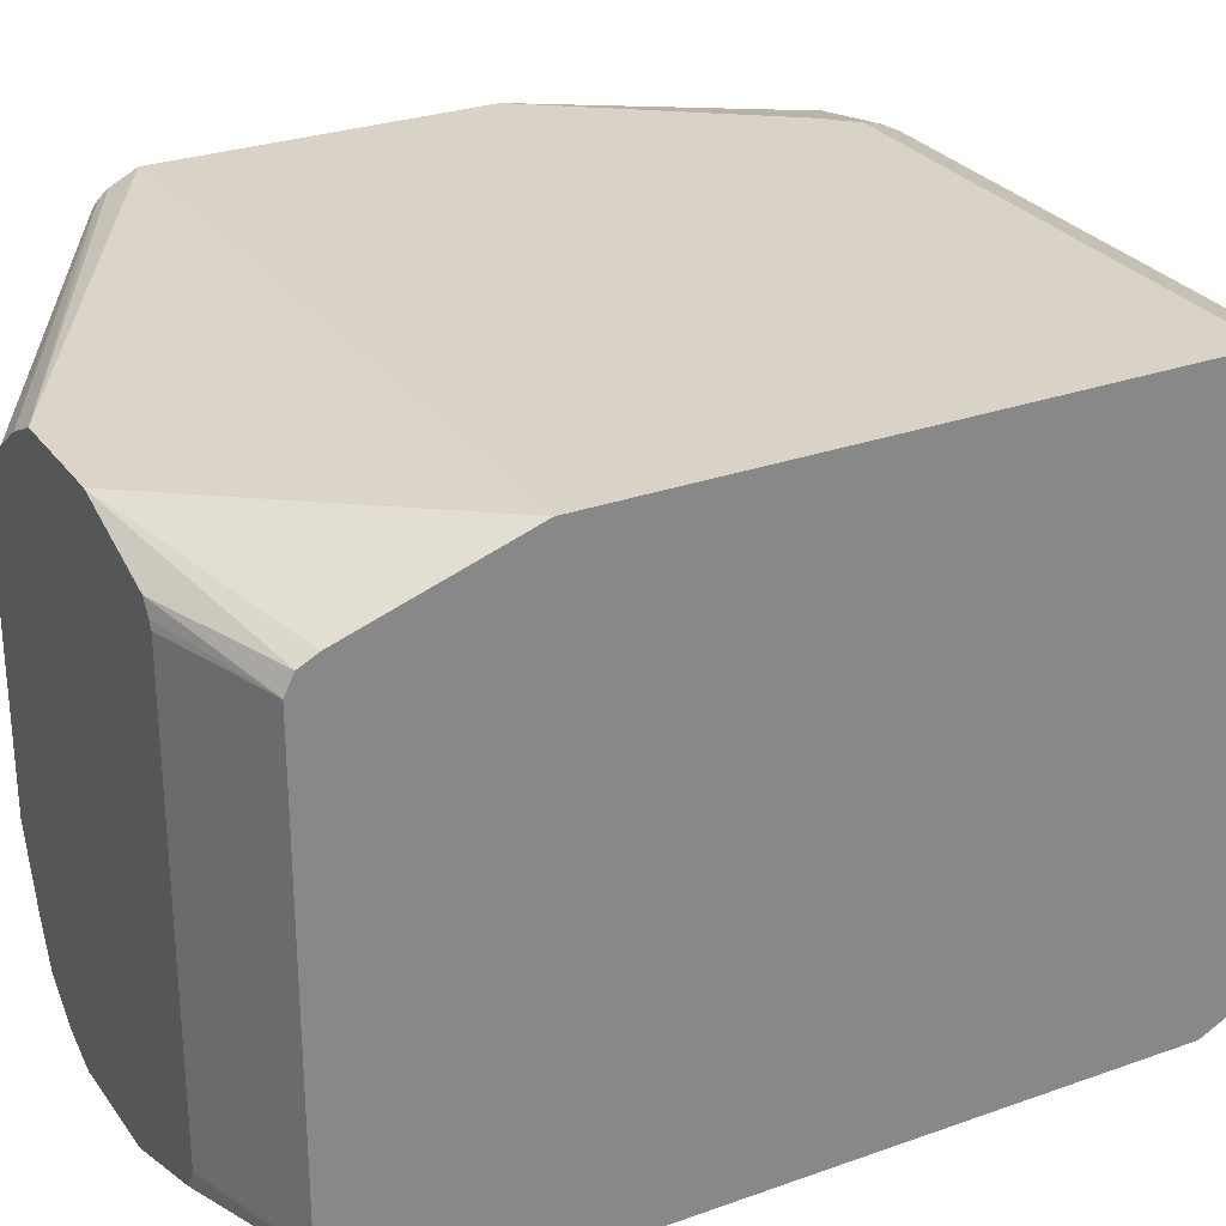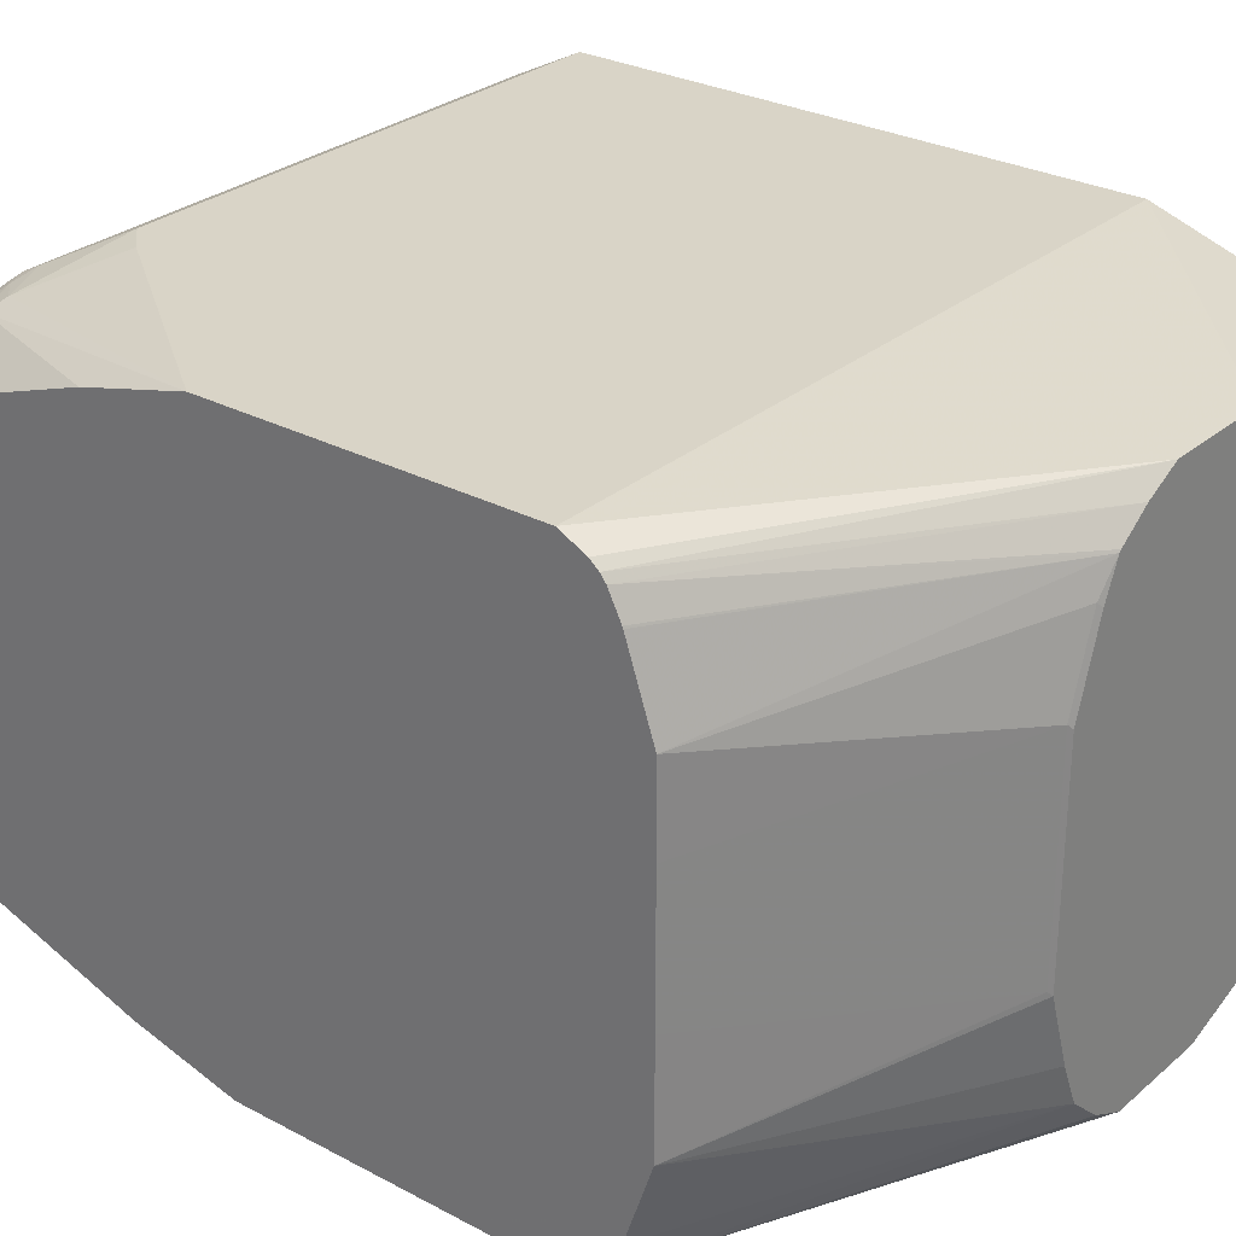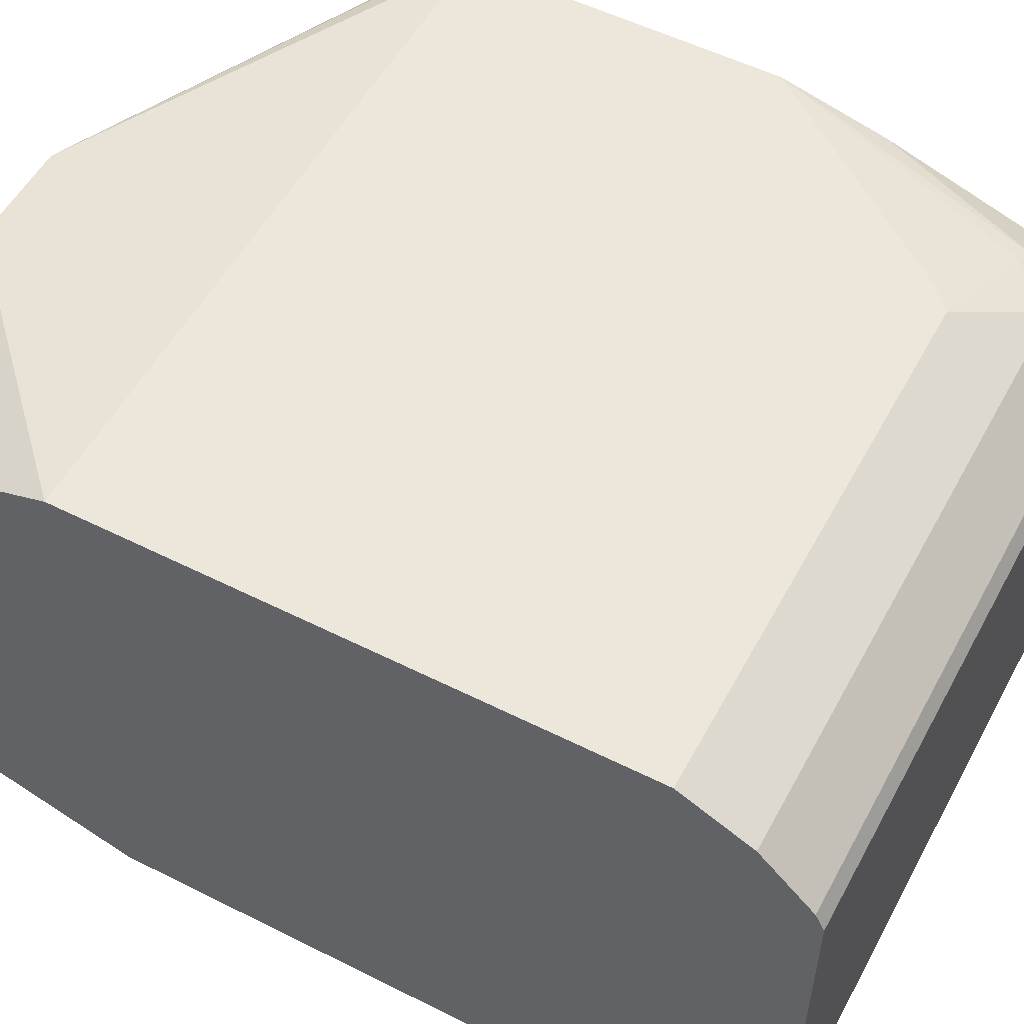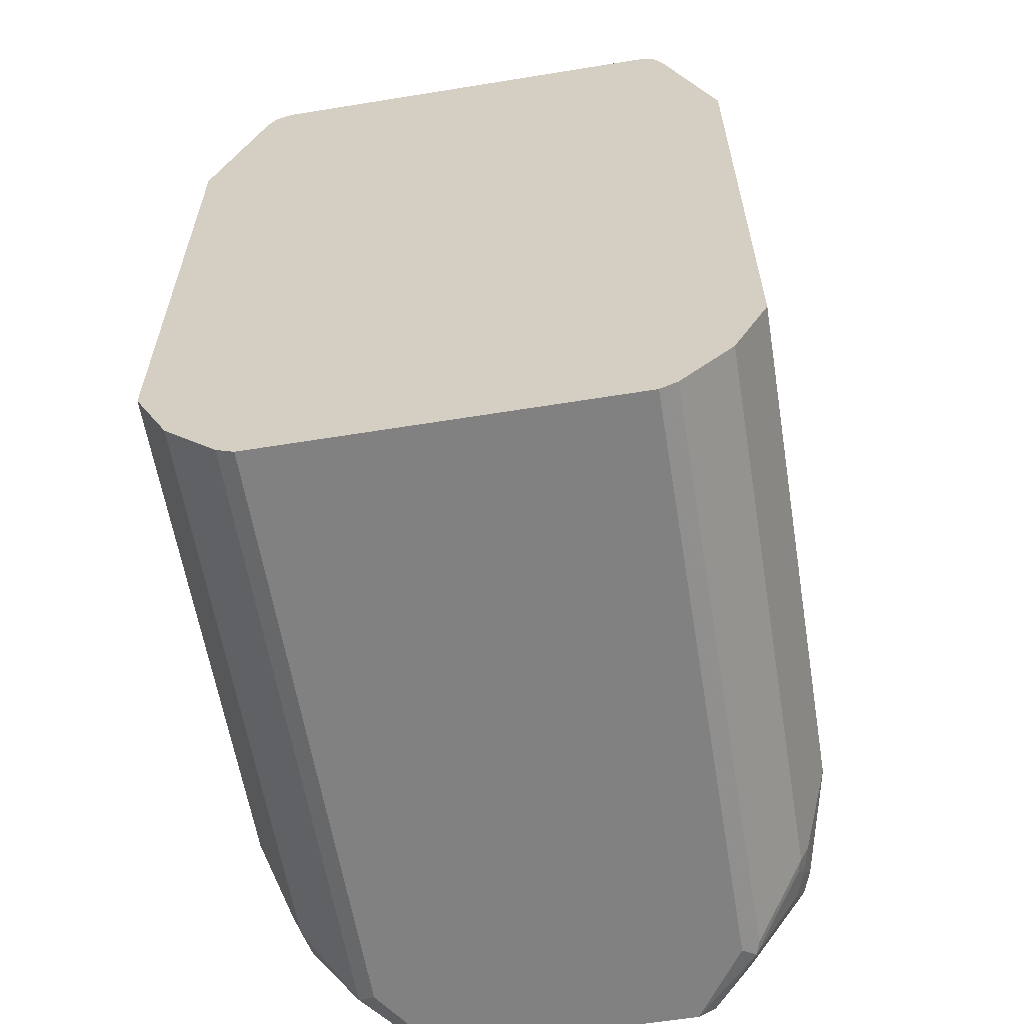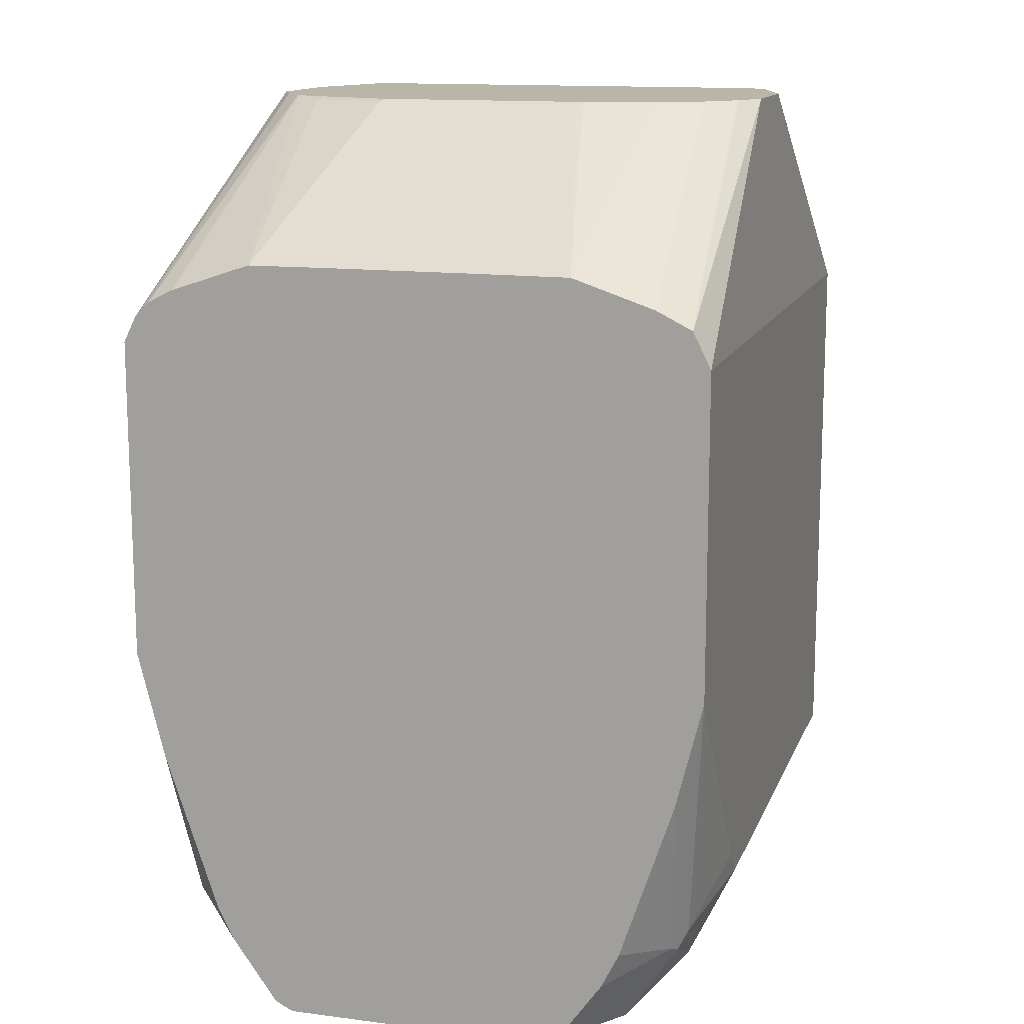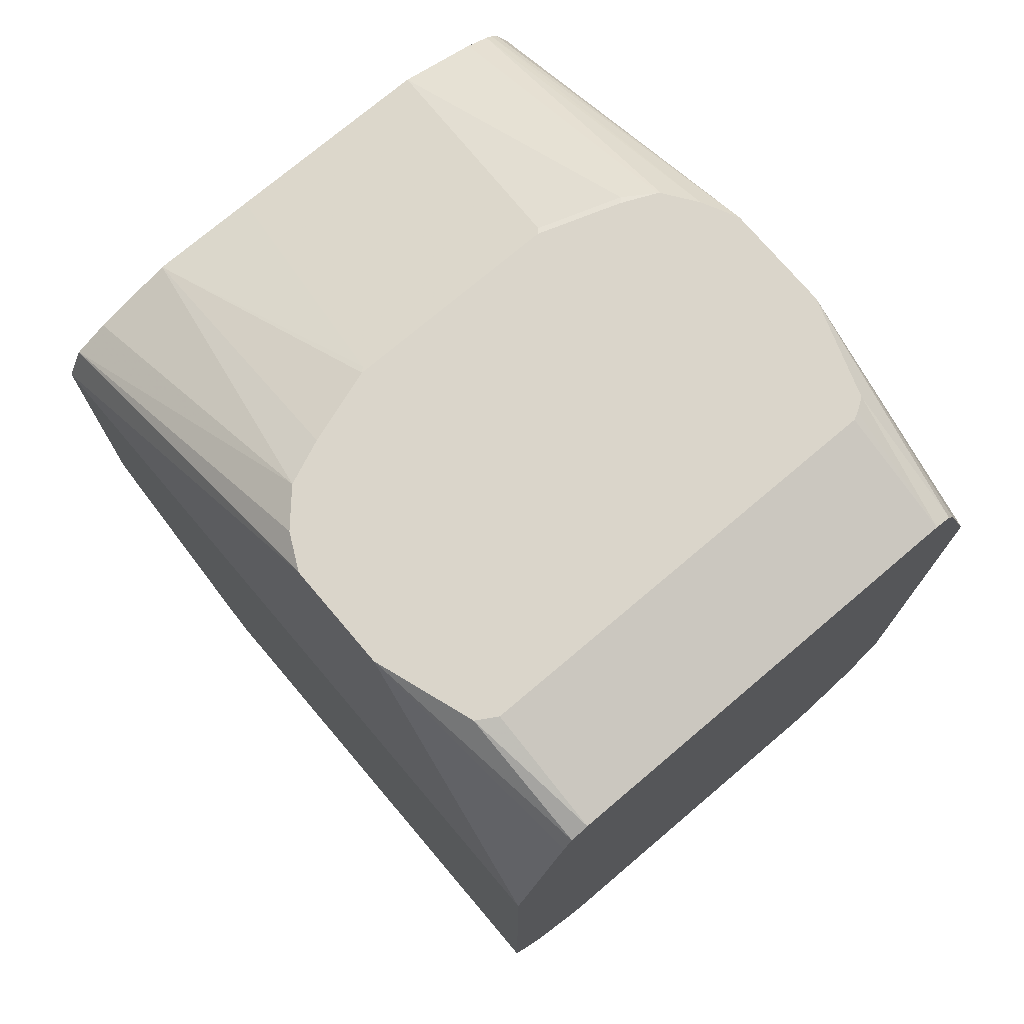
<metadata>
{"format":"obj","ext":"obj","renderer":"f3d","projection":"perspective","resolution":1024,"background":"white","views":[{"elev":28.0,"azim":61.5,"up":"+Y"},{"elev":28.4,"azim":-51.4,"up":"+Y"},{"elev":54.0,"azim":118.1,"up":"+Y"},{"elev":-60.5,"azim":99.4,"up":"+Z"},{"elev":13.5,"azim":-73.7,"up":"+Z"},{"elev":74.3,"azim":49.7,"up":"+Z"}]}
</metadata>
<code>
v 0.09095 -0.06583 -0.4514
v 0.09095 0.1035 -0.2069
v 0.09095 -0.07522 -0.1411
v 0.09095 0.07522 -0.1411
v 0.04841 0.07522 -0.1277
v 0.04841 -0.07522 -0.1277
v 0.009386 0.09404 -0.1277
v 0.04419 0.08229 -0.1277
v 0.09095 0.0815 -0.1442
v 0.04709 0.07786 -0.1277
v 0.09095 0.08464 -0.1505
v -0.02822 0.09404 -0.1277
v -0.04075 -0.08778 -0.1277
v -0.02822 -0.09404 -0.1277
v 0.009386 -0.09404 -0.1277
v 0.04419 -0.08229 -0.1277
v 0.09095 -0.0815 -0.1442
v 0.09095 -0.08464 -0.1505
v 0.09095 -0.1035 -0.2069
v 0.09095 -0.1035 -0.4044
v -0.1596 -0.1035 -0.3198
v -0.1596 -0.1035 -0.2069
v -0.1596 -0.0971 -0.1944
v -0.1596 -0.09726 -0.1946
v -0.0524 -0.07723 -0.1277
v -0.1596 -0.08488 -0.1882
v -0.1596 -0.05643 -0.1787
v -0.05878 -0.06198 -0.1277
v -0.06722 -0.03621 -0.1277
v -0.06722 0.03901 -0.1277
v -0.06896 -0.03447 -0.1285
v -0.1596 -0.01867 -0.1786
v -0.1596 0.02797 -0.1786
v -0.06896 0.04075 -0.1285
v -0.1596 0.05643 -0.1787
v -0.05957 0.06896 -0.1285
v -0.0578 0.06722 -0.1277
v -0.0524 0.07923 -0.1277
v -0.04075 0.08778 -0.1277
v -0.05172 0.07994 -0.1277
v -0.1596 0.0938 -0.1927
v -0.1596 0.09625 -0.1946
v -0.1596 0.09886 -0.1978
v -0.1596 0.1035 -0.2069
v -0.1596 0.0844 -0.1881
v -0.1596 0.08513 -0.1884
v -0.1596 0.05329 -0.4483
v -0.1596 -0.05329 -0.4483
v -0.1596 -0.07522 -0.4138
v -0.1596 -0.09398 -0.3577
v -0.1387 -0.08934 -0.4185
v -0.1317 -0.09404 -0.4138
v -0.1348 -0.0909 -0.4201
v -0.1348 -0.0721 -0.4483
v -0.1387 -0.07052 -0.4467
v -0.1596 -0.06896 -0.4264
v -0.1596 -0.04701 -0.4514
v -0.1317 -0.06583 -0.4514
v 0.09095 -0.07204 -0.4483
v 0.09095 0.06583 -0.4514
v -0.1596 0.04701 -0.4514
v -0.1317 0.06583 -0.4514
v -0.1317 0.0721 -0.4483
v -0.1364 0.07052 -0.4491
v -0.1176 0.08934 -0.4303
v -0.1128 0.0909 -0.4295
v -0.1223 0.09169 -0.4244
v -0.1317 0.08778 -0.4264
v -0.1364 0.08934 -0.4209
v -0.1379 0.0909 -0.417
v -0.1379 0.0721 -0.4452
v -0.1596 0.06896 -0.4264
v -0.1596 0.07522 -0.4138
v -0.1596 0.09398 -0.3577
v -0.1596 0.1035 -0.3198
v -0.09403 0.1035 -0.4044
v -0.1034 0.1035 -0.395
v -0.1317 0.09404 -0.4138
v -0.1128 0.09404 -0.4232
v -0.09403 0.1003 -0.4107
v 0.09095 0.1035 -0.4044
v 0.09095 0.0909 -0.4295
v 0.09095 0.0721 -0.4483
v 0.09095 -0.09094 -0.4294
v 0.0909 -0.0721 -0.4483
v 0.0909 -0.0909 -0.4295
v -0.116 -0.0909 -0.4295
v -0.1246 -0.08934 -0.4279
v -0.1128 -0.09404 -0.4232
v -0.09403 -0.1035 -0.4044
v -0.09717 -0.1003 -0.4107
v -0.1034 -0.1035 -0.395
f 77 75 76
f 69 70 67
f 69 71 70
f 69 64 71
f 64 72 71
f 64 47 72
f 64 61 47
f 64 62 61
f 61 57 47
f 72 47 73
f 72 73 70
f 72 70 71
f 74 75 70
f 74 73 75
f 73 47 75
f 75 47 44
f 75 44 76
f 69 67 68
f 57 48 47
f 74 70 73
f 57 60 1
f 65 64 68
f 55 48 54
f 55 56 48
f 55 51 56
f 51 49 56
f 51 50 49
f 56 49 48
f 54 48 57
f 58 54 57
f 58 59 54
f 58 1 59
f 58 57 1
f 61 60 57
f 62 60 61
f 62 63 60
f 64 63 62
f 65 63 64
f 65 66 63
f 65 67 66
f 65 68 67
f 69 68 64
f 77 78 75
f 59 84 85
f 79 78 76
f 88 54 87
f 88 53 54
f 88 87 53
f 87 52 53
f 89 52 87
f 89 90 52
f 89 91 90
f 89 87 91
f 87 84 91
f 87 86 84
f 84 86 85
f 84 20 91
f 84 1 20
f 20 1 3
f 90 91 20
f 90 20 21
f 92 90 21
f 52 90 92
f 55 54 51
f 87 54 86
f 77 76 78
f 54 85 86
f 59 1 84
f 67 78 79
f 67 70 78
f 78 70 75
f 67 79 66
f 79 80 66
f 79 76 80
f 80 76 81
f 80 81 82
f 66 80 82
f 66 82 63
f 83 63 82
f 83 60 63
f 83 82 60
f 82 81 60
f 60 81 1
f 81 2 1
f 81 44 2
f 76 44 81
f 12 2 44
f 54 59 85
f 51 54 53
f 28 27 25
f 51 52 21
f 17 3 16
f 17 18 3
f 17 15 18
f 17 16 15
f 18 15 19
f 18 19 3
f 19 20 3
f 19 21 20
f 16 3 6
f 22 21 19
f 24 23 22
f 24 14 23
f 24 22 14
f 14 22 19
f 15 14 19
f 14 13 23
f 25 23 13
f 25 26 23
f 22 23 21
f 16 6 15
f 15 6 14
f 14 6 13
f 52 92 21
f 2 3 1
f 4 3 2
f 5 3 4
f 5 6 3
f 5 7 6
f 8 7 5
f 8 9 7
f 8 4 9
f 10 4 8
f 10 5 4
f 10 8 5
f 9 4 11
f 9 11 7
f 11 2 7
f 11 4 2
f 7 2 12
f 7 12 6
f 13 6 12
f 25 27 26
f 28 29 27
f 28 25 29
f 25 13 29
f 43 12 44
f 43 44 41
f 41 44 35
f 45 41 35
f 46 41 45
f 46 38 41
f 46 45 38
f 45 35 38
f 36 38 35
f 35 44 23
f 27 35 23
f 33 35 27
f 26 27 23
f 23 44 21
f 47 21 44
f 48 21 47
f 49 21 48
f 50 21 49
f 51 21 50
f 42 39 12
f 51 53 52
f 42 12 43
f 42 41 39
f 29 13 30
f 31 29 30
f 31 27 29
f 32 27 31
f 32 33 27
f 32 31 33
f 34 33 31
f 34 35 33
f 34 36 35
f 34 30 36
f 34 31 30
f 37 36 30
f 37 38 36
f 37 30 38
f 38 30 12
f 39 38 12
f 40 38 39
f 40 41 38
f 40 39 41
f 42 43 41
f 30 13 12

</code>
